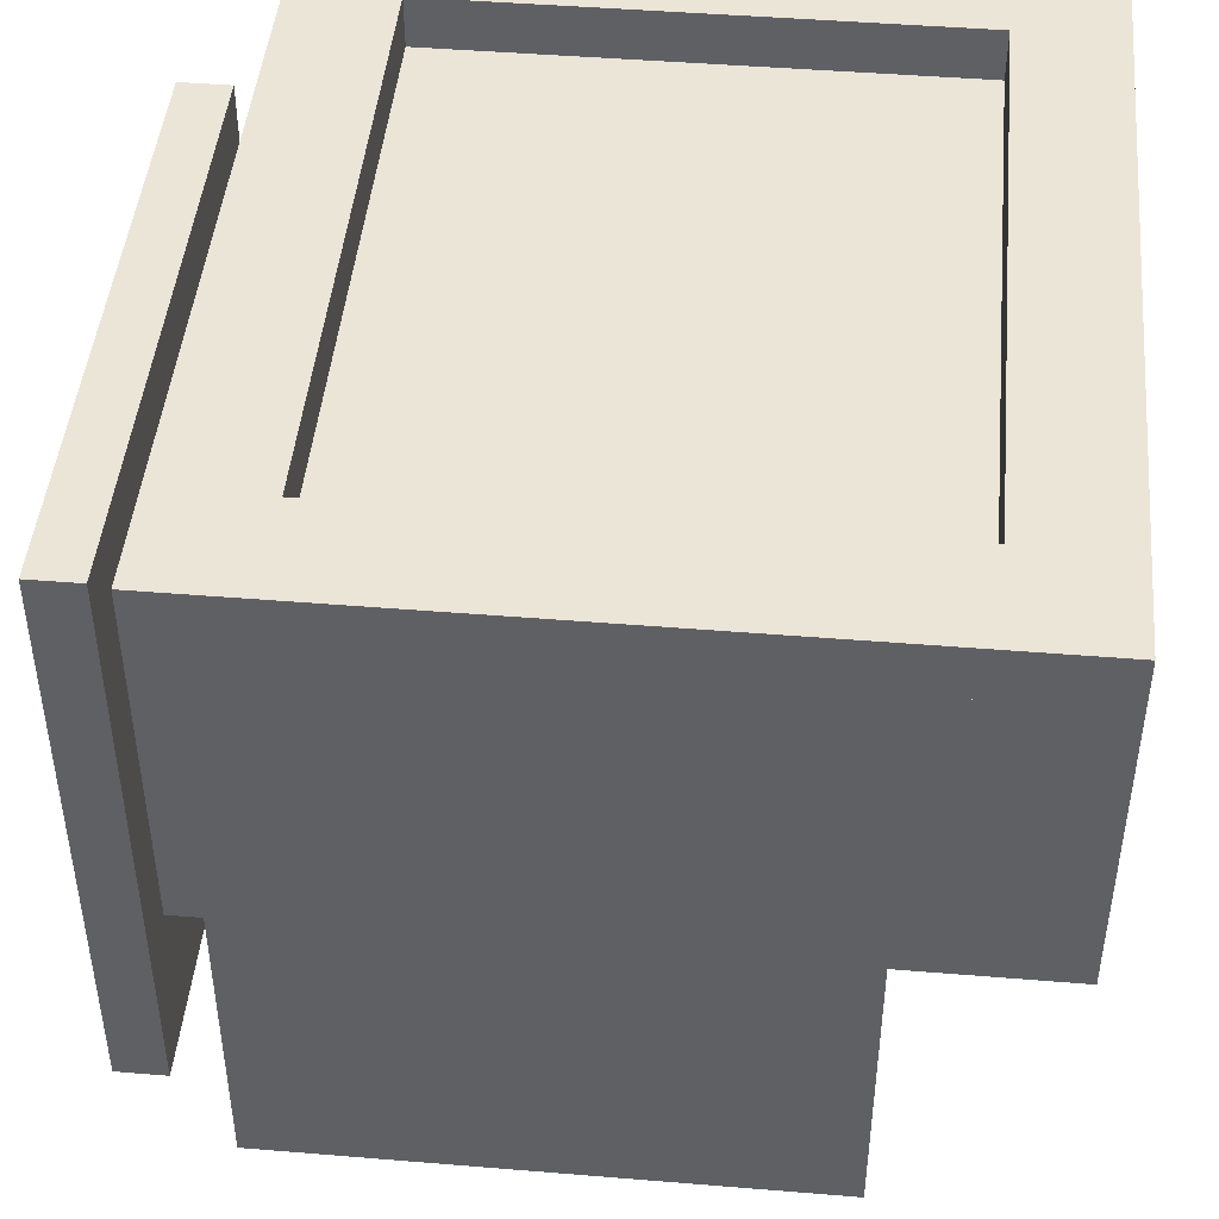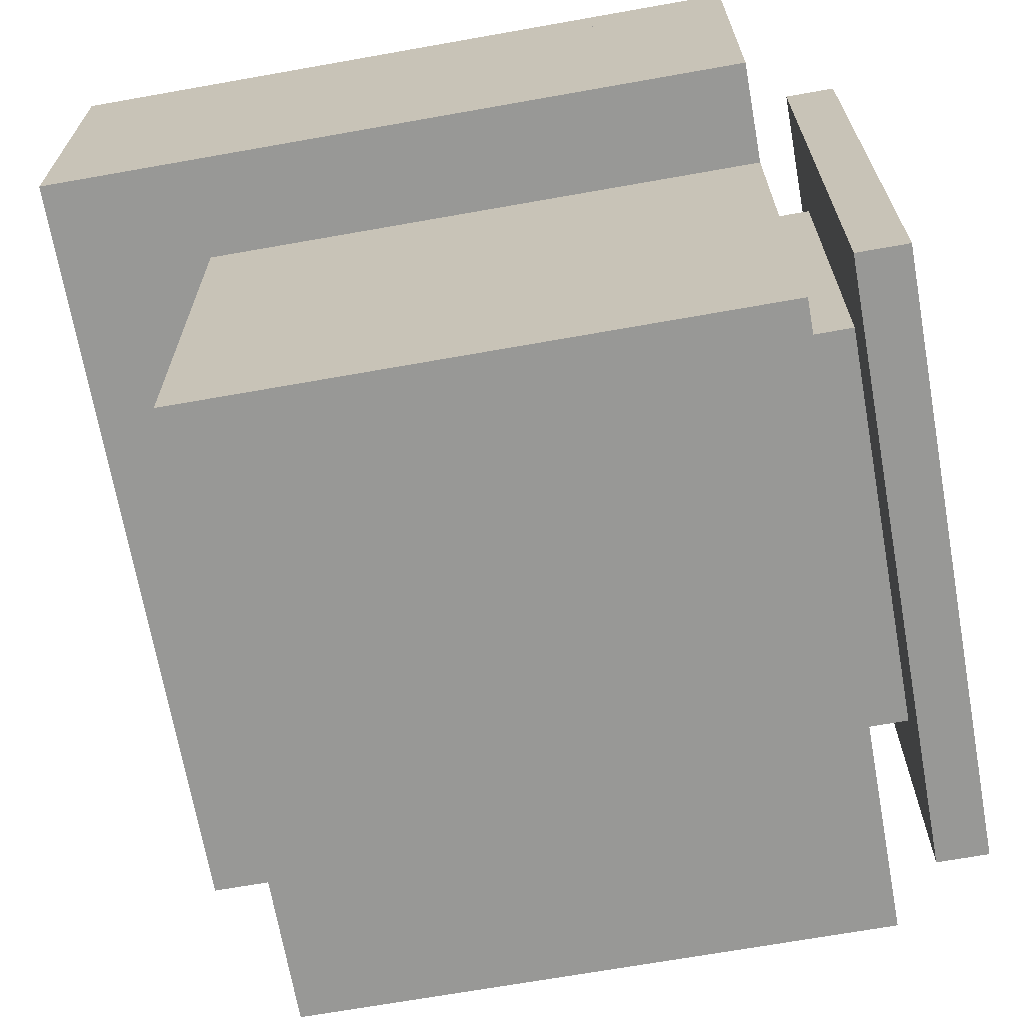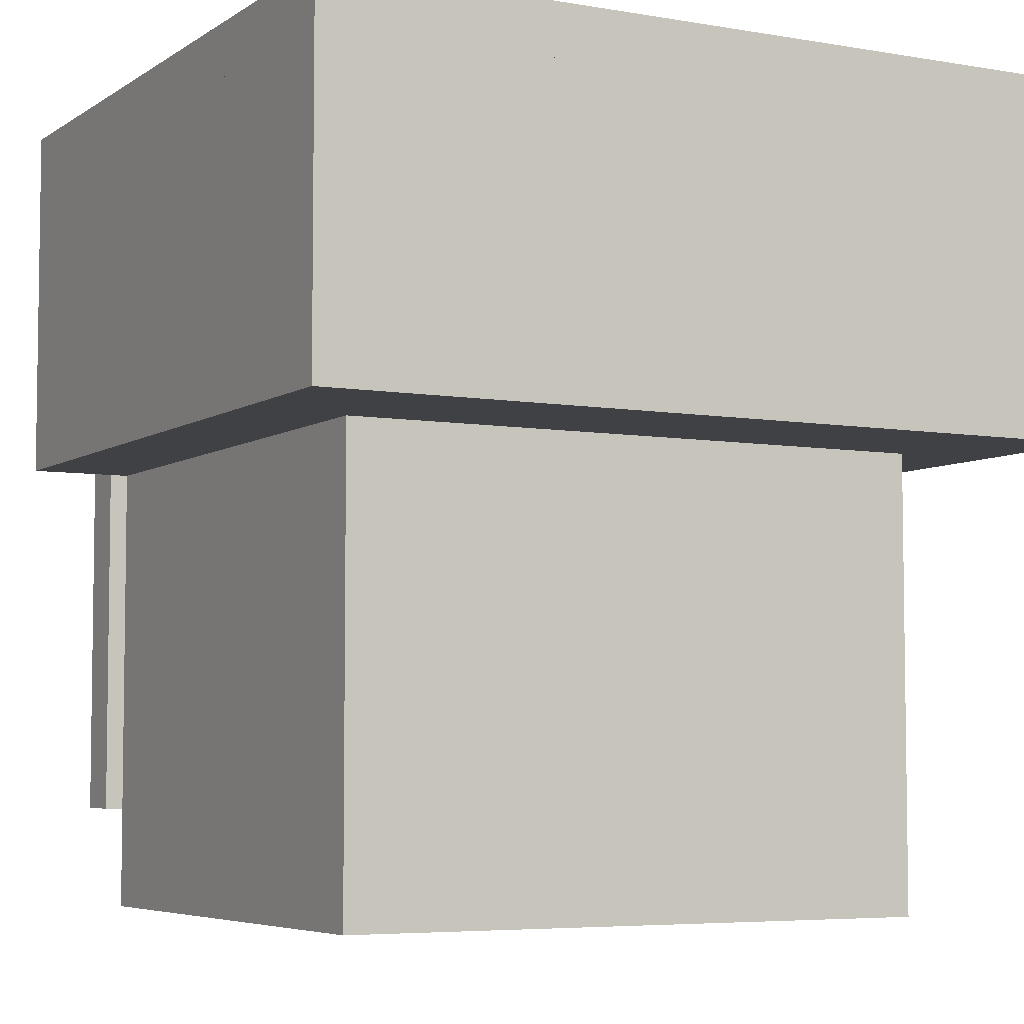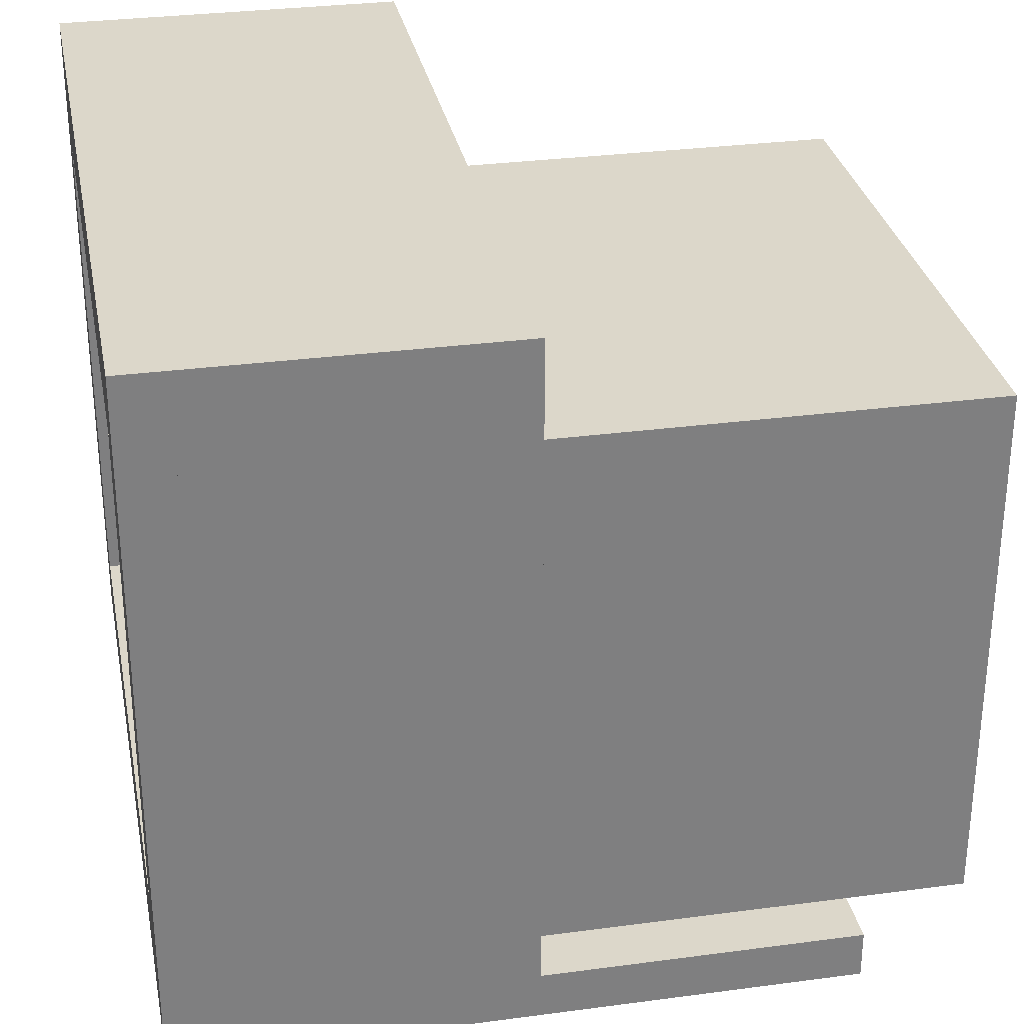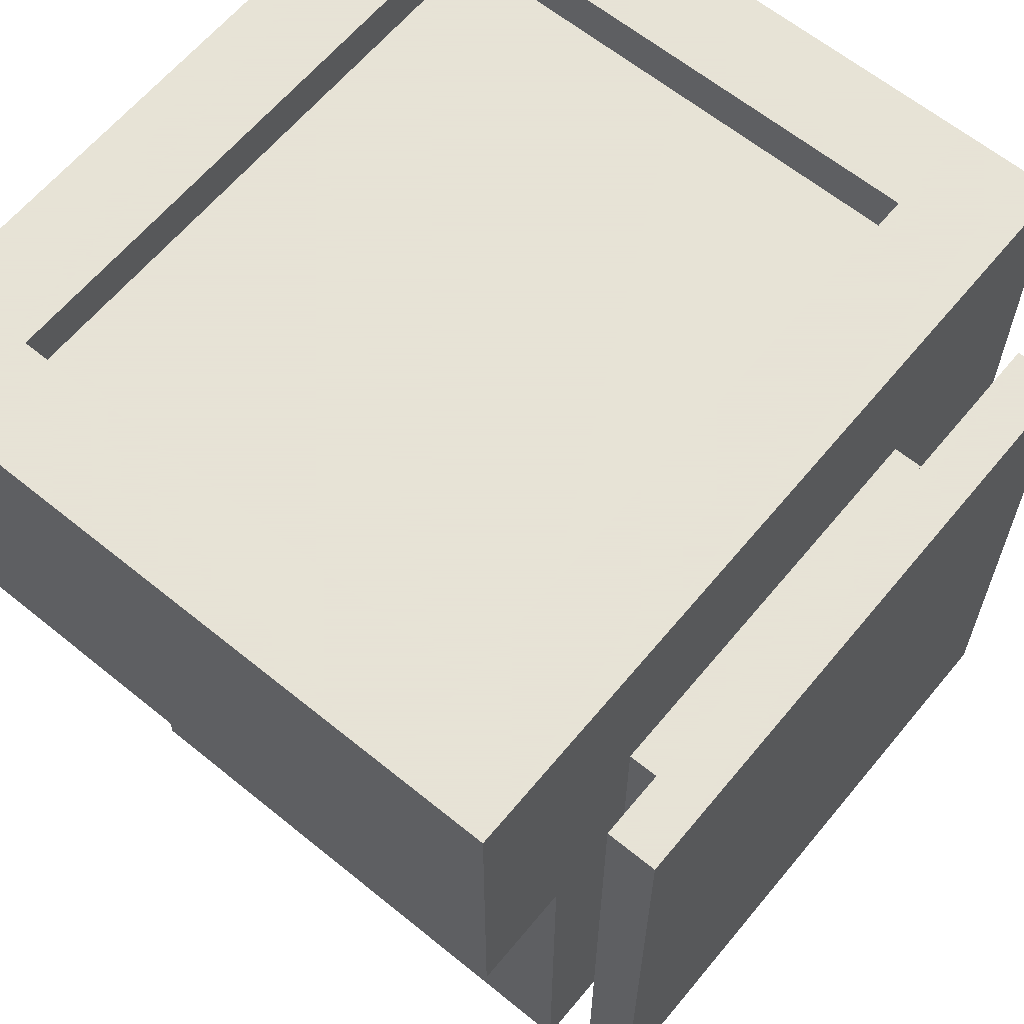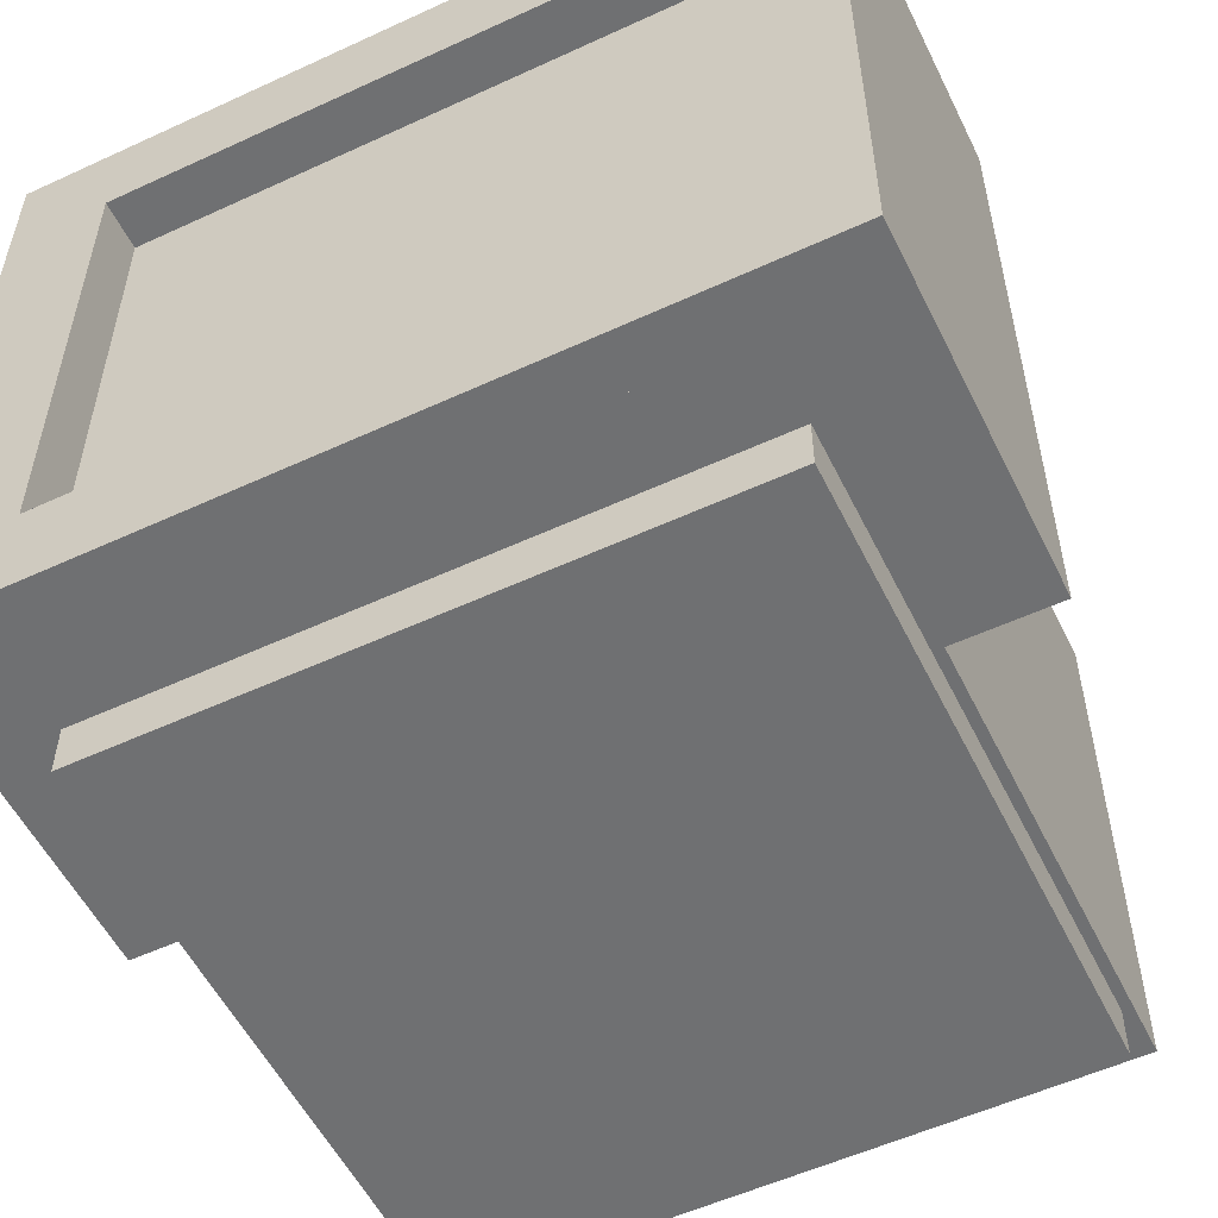
<metadata>
{"format":"obj","ext":"obj","renderer":"f3d","projection":"perspective","resolution":1024,"background":"white","views":[{"elev":45.8,"azim":95.4,"up":"+Z"},{"elev":-68.4,"azim":-79.9,"up":"+Z"},{"elev":-5.5,"azim":151.6,"up":"+Z"},{"elev":30.6,"azim":79.1,"up":"+Y"},{"elev":62.8,"azim":-50.5,"up":"+Z"},{"elev":-54.9,"azim":26.0,"up":"+Y"}]}
</metadata>
<code>
o cube
v 0.5 0.5 0.5
v 0.5 0.5 0.4375
v 0.5 0.375 0.5
v 0.5 0.375 0.4375
v -0.5 0.5 0.4375
v -0.5 0.5 0.5
v -0.5 0.375 0.4375
v -0.5 0.375 0.5
f 4 7 5 2
f 3 4 2 1
f 8 3 1 6
f 7 8 6 5
f 6 1 2 5
f 7 4 3 8
o cube
v 0.375 -0.4375 0.375
v 0.375 -0.4375 -0.375
v 0.375 -0.5 0.375
v 0.375 -0.5 -0.375
v -0.375 -0.4375 -0.375
v -0.375 -0.4375 0.375
v -0.375 -0.5 -0.375
v -0.375 -0.5 0.375
f 12 15 13 10
f 11 12 10 9
f 16 11 9 14
f 15 16 14 13
f 14 9 10 13
f 15 12 11 16
o cube
v 0.5 -0.25 0.5
v 0.5 -0.25 0.4375
v 0.5 -0.375 0.5
v 0.5 -0.375 0.4375
v -0.5 -0.25 0.4375
v -0.5 -0.25 0.5
v -0.5 -0.375 0.4375
v -0.5 -0.375 0.5
f 20 23 21 18
f 19 20 18 17
f 24 19 17 22
f 23 24 22 21
f 22 17 18 21
f 23 20 19 24
o cube
v 0.5 0.375 0.5
v 0.5 0.375 0.4375
v 0.5 -0.25 0.5
v 0.5 -0.25 0.4375
v 0.375 0.375 0.4375
v 0.375 0.375 0.5
v 0.375 -0.25 0.4375
v 0.375 -0.25 0.5
f 28 31 29 26
f 27 28 26 25
f 32 27 25 30
f 31 32 30 29
f 30 25 26 29
f 31 28 27 32
o cube
v -0.375 0.375 0.5
v -0.375 0.375 0.4375
v -0.375 -0.25 0.5
v -0.375 -0.25 0.4375
v -0.5 0.375 0.4375
v -0.5 0.375 0.5
v -0.5 -0.25 0.4375
v -0.5 -0.25 0.5
f 36 39 37 34
f 35 36 34 33
f 40 35 33 38
f 39 40 38 37
f 38 33 34 37
f 39 36 35 40
o cube
v 0.5 0.5 0.4375
v 0.5 0.5 0.0625
v 0.5 -0.375 0.4375
v 0.5 -0.375 0.0625
v -0.5 0.5 0.0625
v -0.5 0.5 0.4375
v -0.5 -0.375 0.0625
v -0.5 -0.375 0.4375
f 44 47 45 42
f 43 44 42 41
f 48 43 41 46
f 47 48 46 45
f 46 41 42 45
f 47 44 43 48
o cube
v 0.375 0.3125 0.0625
v 0.375 0.3125 -0.5
v 0.375 -0.375 0.0625
v 0.375 -0.375 -0.5
v -0.375 0.3125 -0.5
v -0.375 0.3125 0.0625
v -0.375 -0.375 -0.5
v -0.375 -0.375 0.0625
f 52 55 53 50
f 51 52 50 49
f 56 51 49 54
f 55 56 54 53
f 54 49 50 53
f 55 52 51 56
o cube
v 0.25 -0.375 0.25
v 0.25 -0.375 -0.25
v 0.25 -0.4375 0.25
v 0.25 -0.4375 -0.25
v -0.25 -0.375 -0.25
v -0.25 -0.375 0.25
v -0.25 -0.4375 -0.25
v -0.25 -0.4375 0.25
f 60 63 61 58
f 59 60 58 57
f 64 59 57 62
f 63 64 62 61
f 62 57 58 61
f 63 60 59 64

</code>
